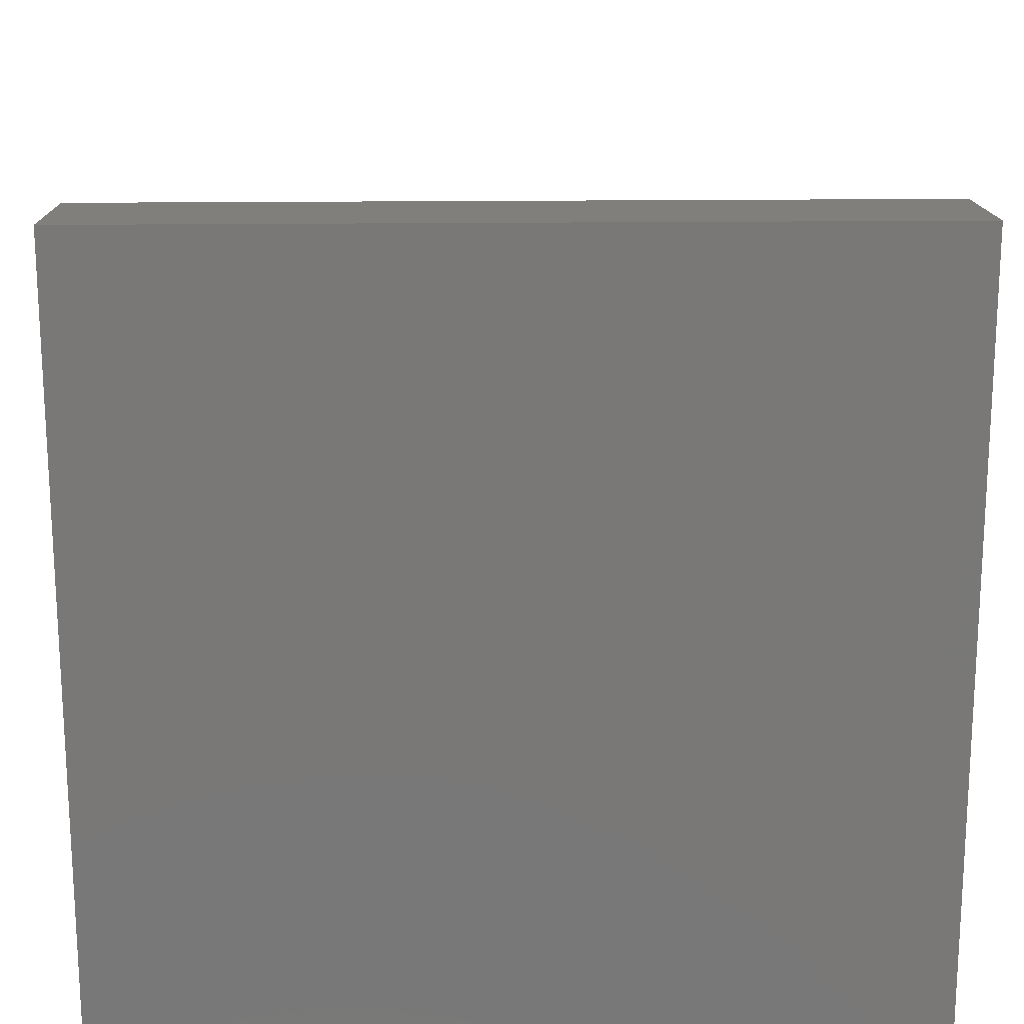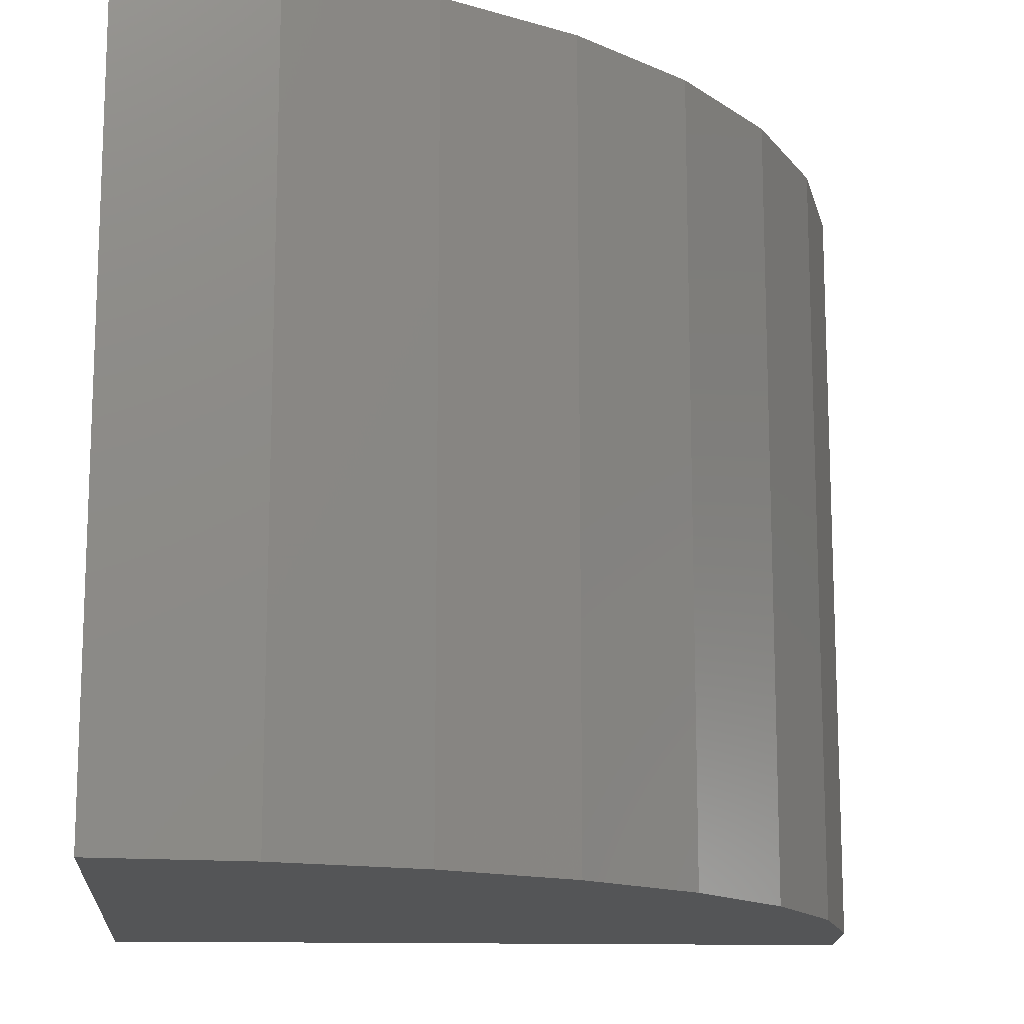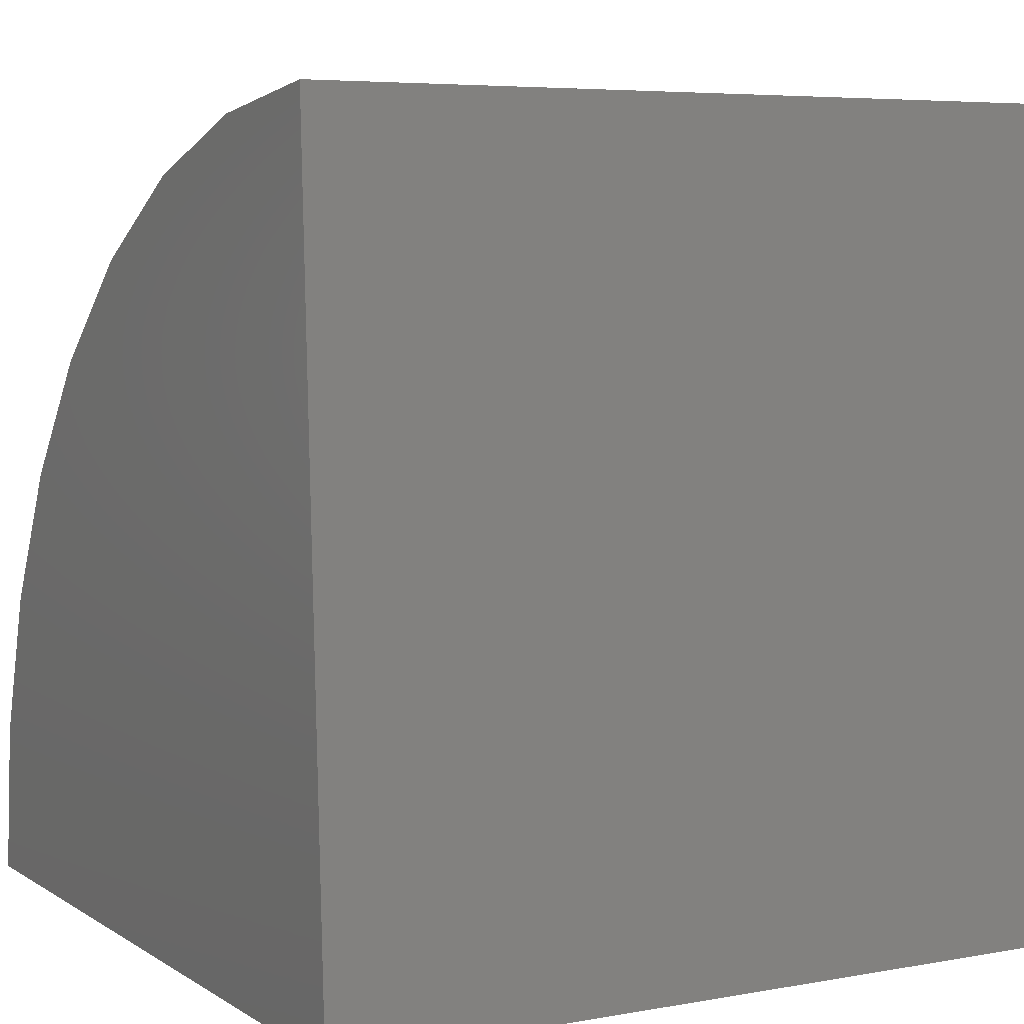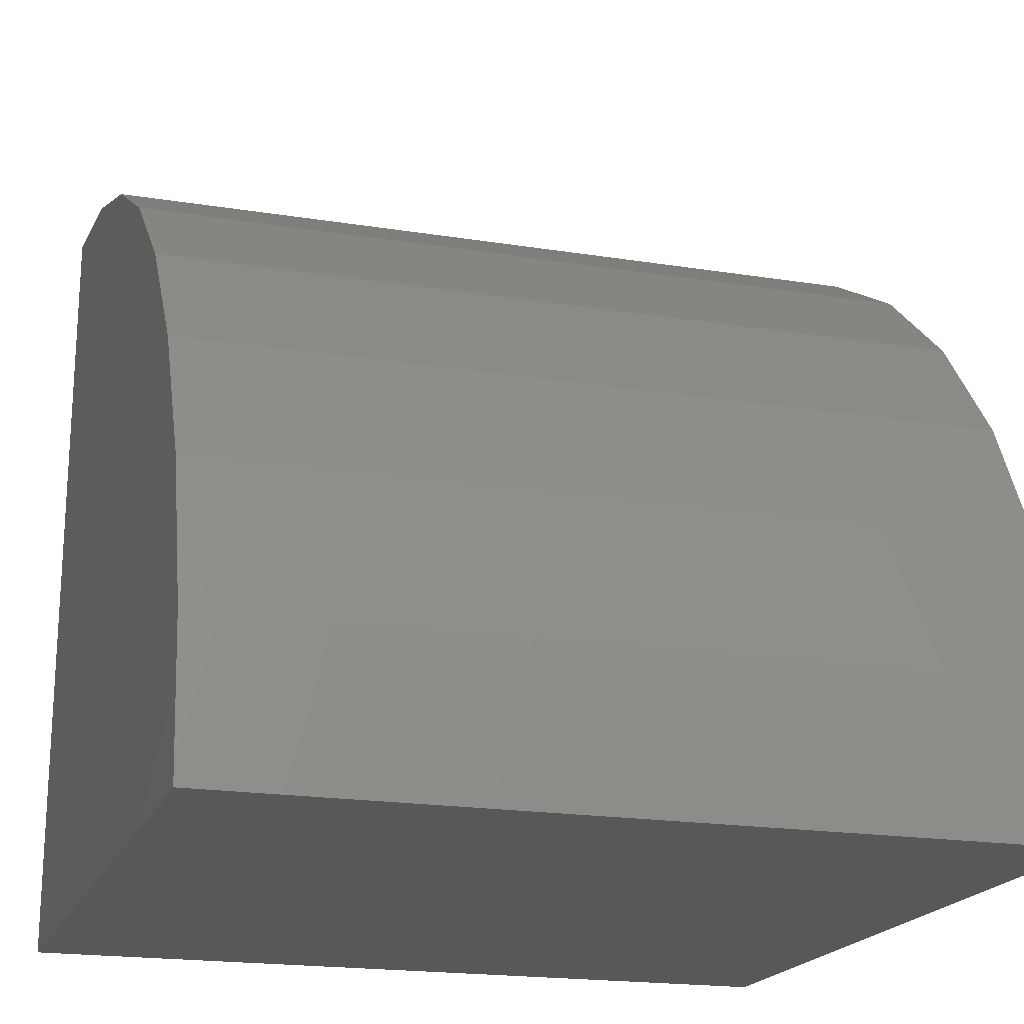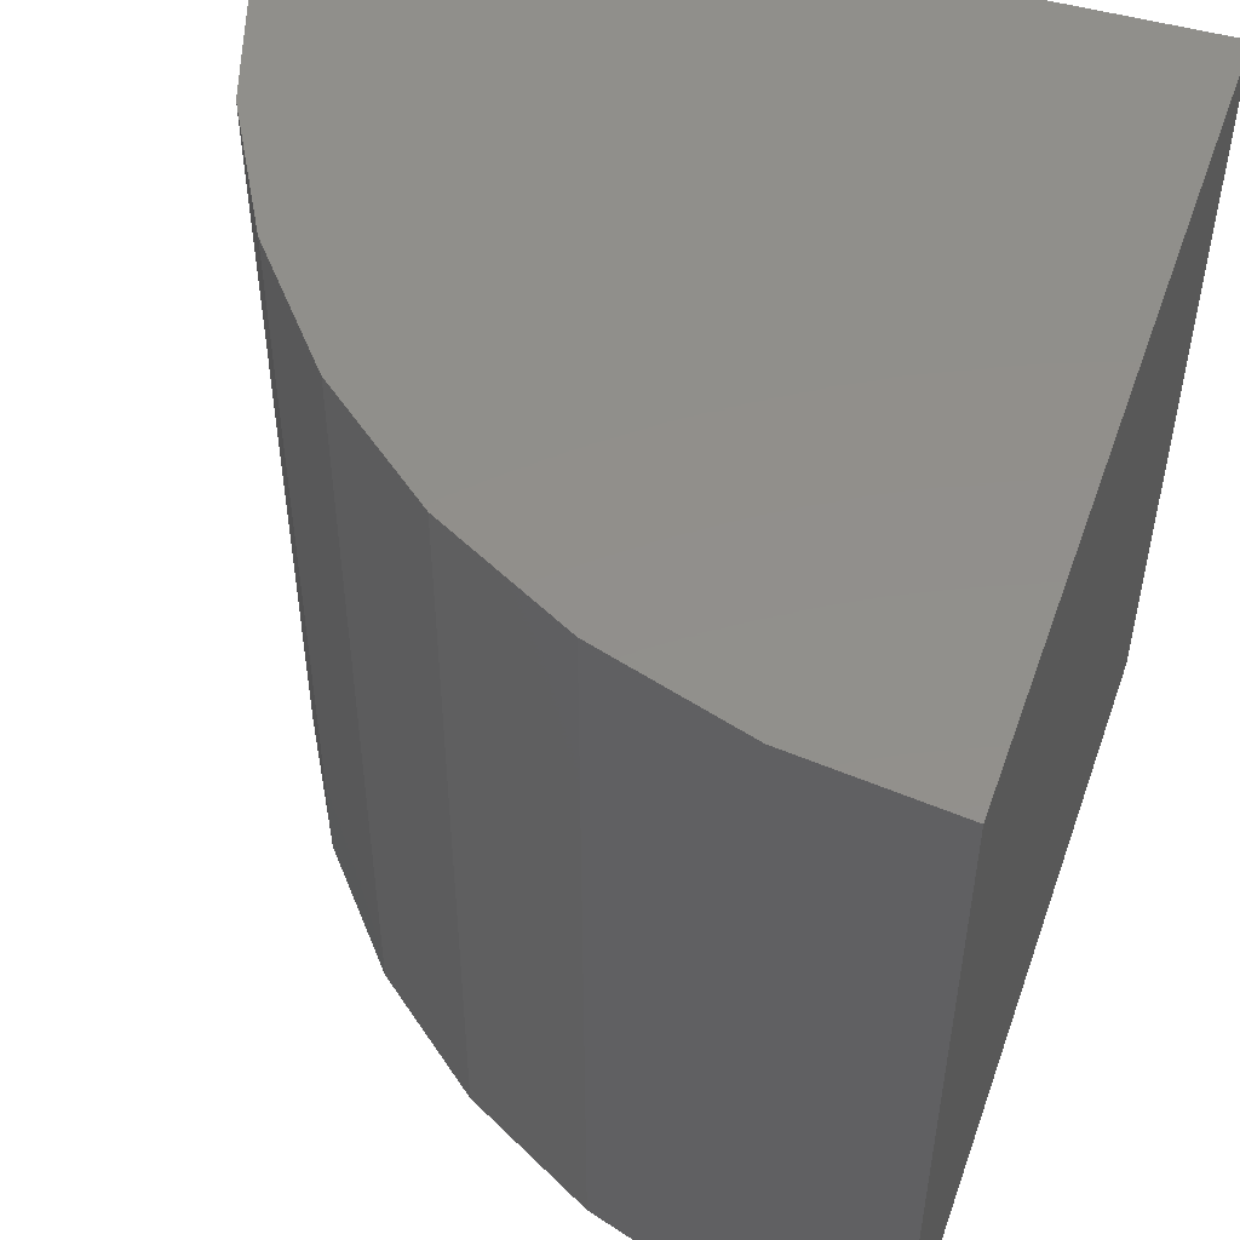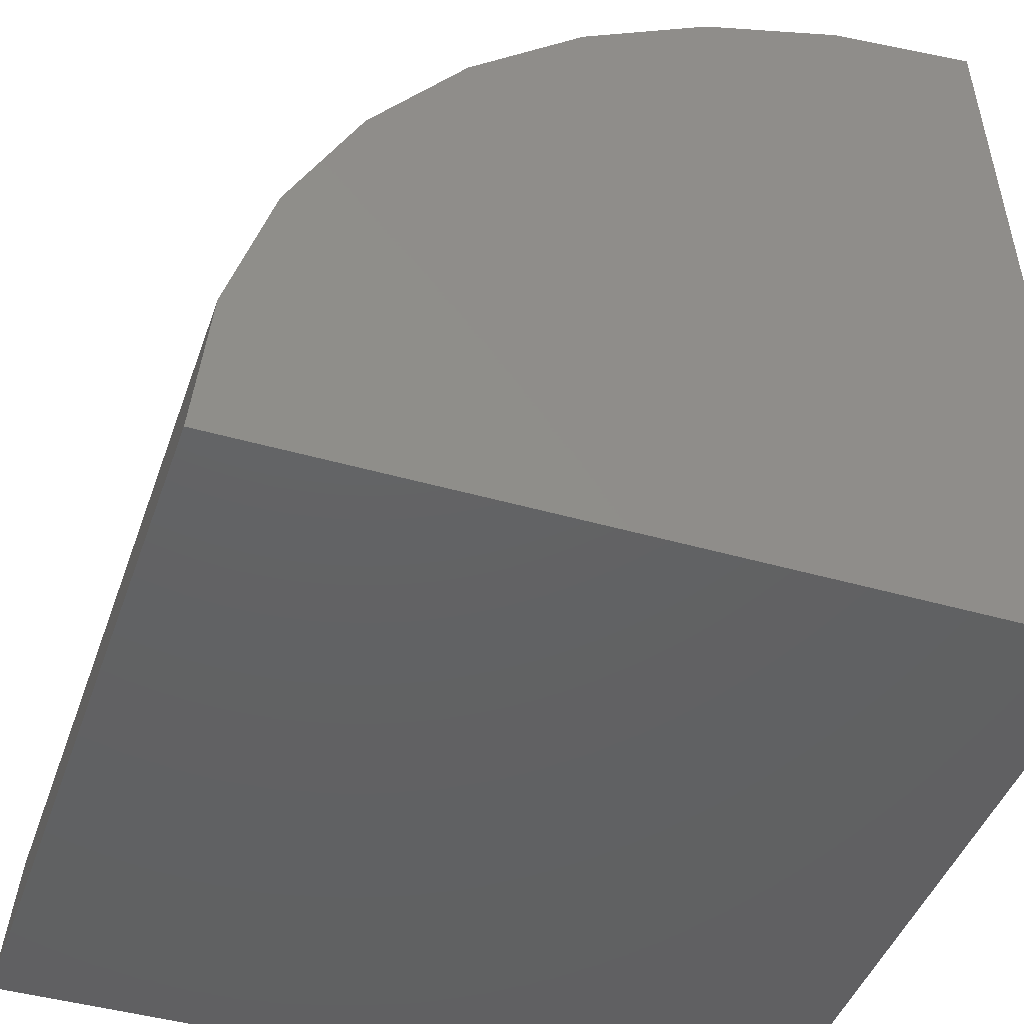
<metadata>
{"format":"stl","ext":"stl","renderer":"f3d","projection":"perspective","resolution":1024,"background":"white","views":[{"elev":21.4,"azim":89.0,"up":"+Z"},{"elev":-14.1,"azim":-95.9,"up":"+Y"},{"elev":5.7,"azim":60.7,"up":"+Z"},{"elev":-19.0,"azim":-107.1,"up":"+Z"},{"elev":51.3,"azim":16.9,"up":"+Y"},{"elev":-44.1,"azim":-18.6,"up":"+Z"}]}
</metadata>
<code>
# stl→obj: 20 verts, 36 faces
v 0.1567 -0.1797 0.3512
v 0.1719 -0.1797 0
v 0.1567 0.1719 0.3512
v 0.1719 0.1719 0
v -0.1797 -0.1797 0
v -0.1797 0.1719 0
v 0.09033 -0.1797 0.342
v 0.09033 0.1719 0.342
v 0.02691 -0.1797 0.3203
v 0.02691 0.1719 0.3203
v -0.03125 -0.1797 0.2869
v -0.03125 0.1719 0.2869
v -0.08202 -0.1797 0.2432
v -0.08202 0.1719 0.2432
v -0.1236 -0.1797 0.1906
v -0.1236 0.1719 0.1906
v -0.1544 -0.1797 0.131
v -0.1544 0.1719 0.131
v -0.1733 -0.1797 0.06673
v -0.1733 0.1719 0.06673
f 1 2 3
f 3 2 4
f 5 6 2
f 2 6 4
f 1 3 7
f 7 3 8
f 7 8 9
f 9 8 10
f 9 10 11
f 11 10 12
f 11 12 13
f 13 12 14
f 13 14 15
f 15 14 16
f 15 16 17
f 17 16 18
f 17 18 19
f 19 18 20
f 19 20 5
f 5 20 6
f 4 6 20
f 4 20 18
f 4 18 16
f 4 16 14
f 4 14 12
f 4 12 10
f 4 10 8
f 4 8 3
f 2 1 7
f 2 7 9
f 2 9 11
f 2 11 13
f 2 13 15
f 2 15 17
f 2 17 19
f 2 19 5

</code>
